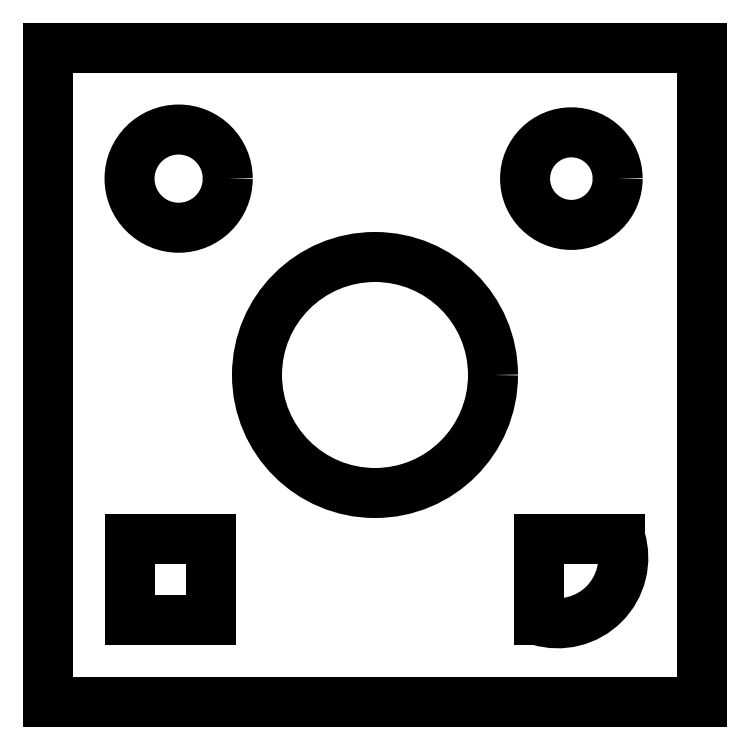
<metadata>
{"format":"dxf","ext":"dxf","renderer":"ezdxf+matplotlib","layout":"modelspace","background":"white","min_lineweight":24,"dpi":150}
</metadata>
<code>
0
SECTION
2
ENTITIES
0
LINE
8
Layer0
10
20
20
20
30
0
11
-20
21
20
31
0
0
LINE
8
Layer0
10
-20
20
20
30
0
11
-20
21
-20
31
0
0
LINE
8
Layer0
10
-20
20
-20
30
0
11
20
21
-20
31
0
0
LINE
8
Layer0
10
20
20
-20
30
0
11
20
21
20
31
0
0
LINE
8
Layer0
10
-15
20
-15
30
0
11
-15
21
-10
31
0
0
LINE
8
Layer0
10
-15
20
-10
30
0
11
-10
21
-10
31
0
0
LINE
8
Layer0
10
-10
20
-10
30
0
11
-10
21
-15
31
0
0
LINE
8
Layer0
10
-10
20
-15
30
0
11
-15
21
-15
31
0
0
LINE
8
Layer0
10
10
20
-15
30
0
11
10
21
-10
31
0
0
LINE
8
Layer0
10
10
20
-10
30
0
11
15
21
-10
31
0
0
ARC
8
Layer0
10
11.17
20
-11.17
30
0
40
4.007
50
253.1
51
376.9
0
CIRCLE
8
Layer0
10
-12
20
12
30
0
40
3
0
CIRCLE
8
Layer0
10
0
20
0
30
0
40
7.211
0
CIRCLE
8
Layer0
10
12
20
12
30
0
40
2.828
0
ENDSEC
0
EOF

</code>
